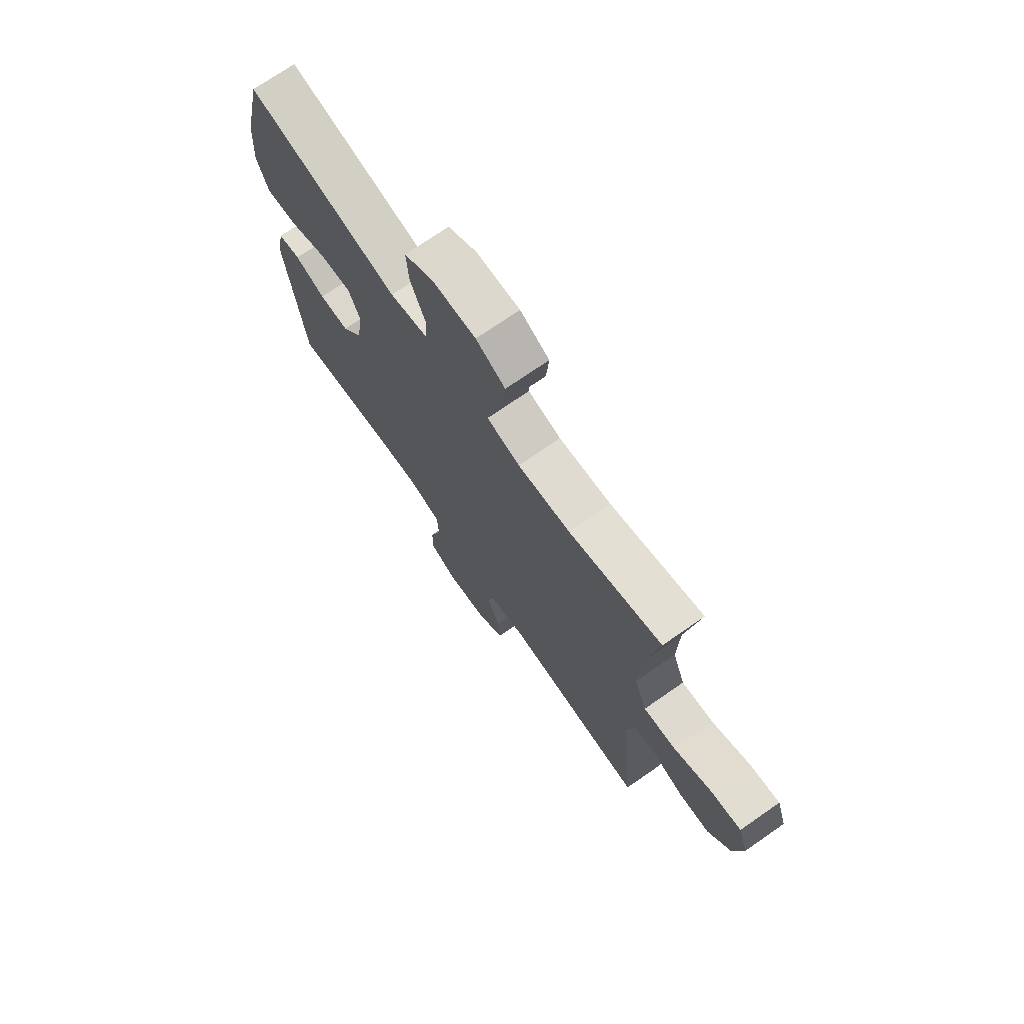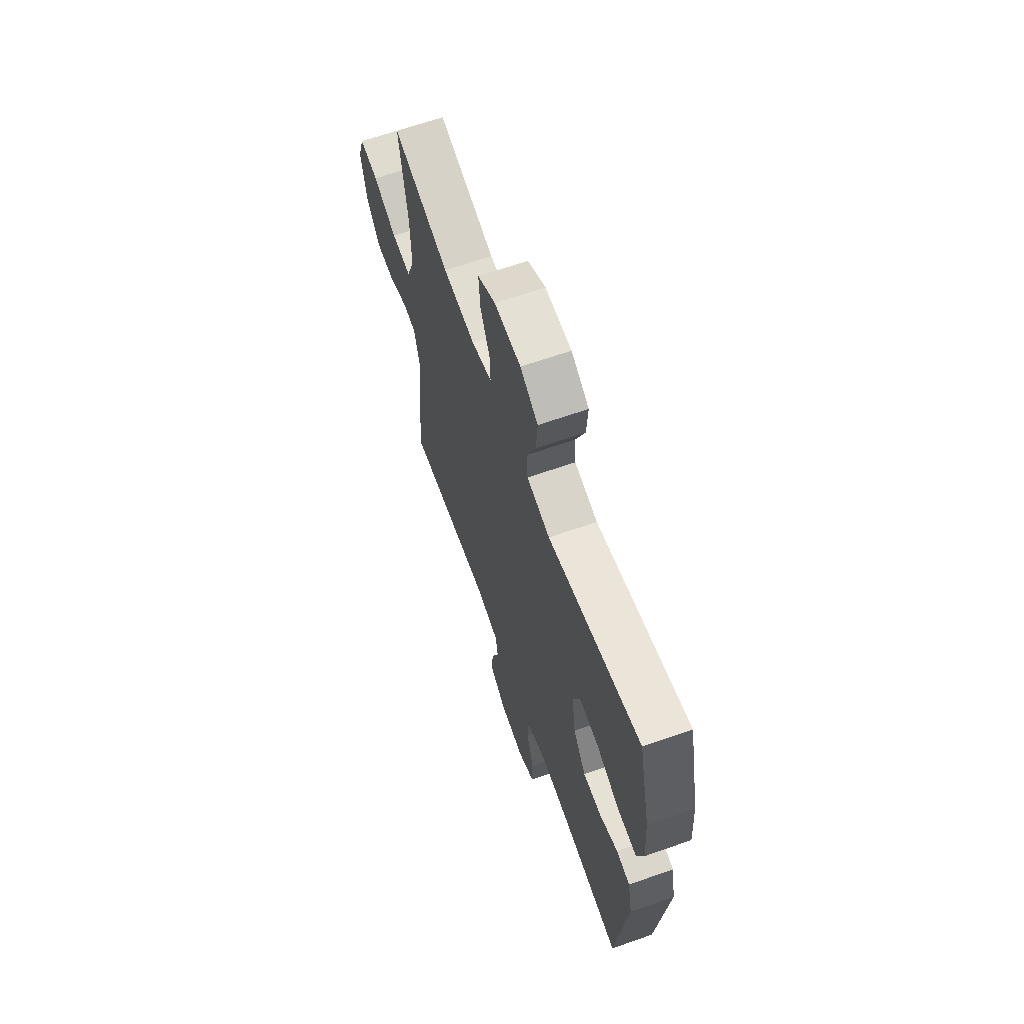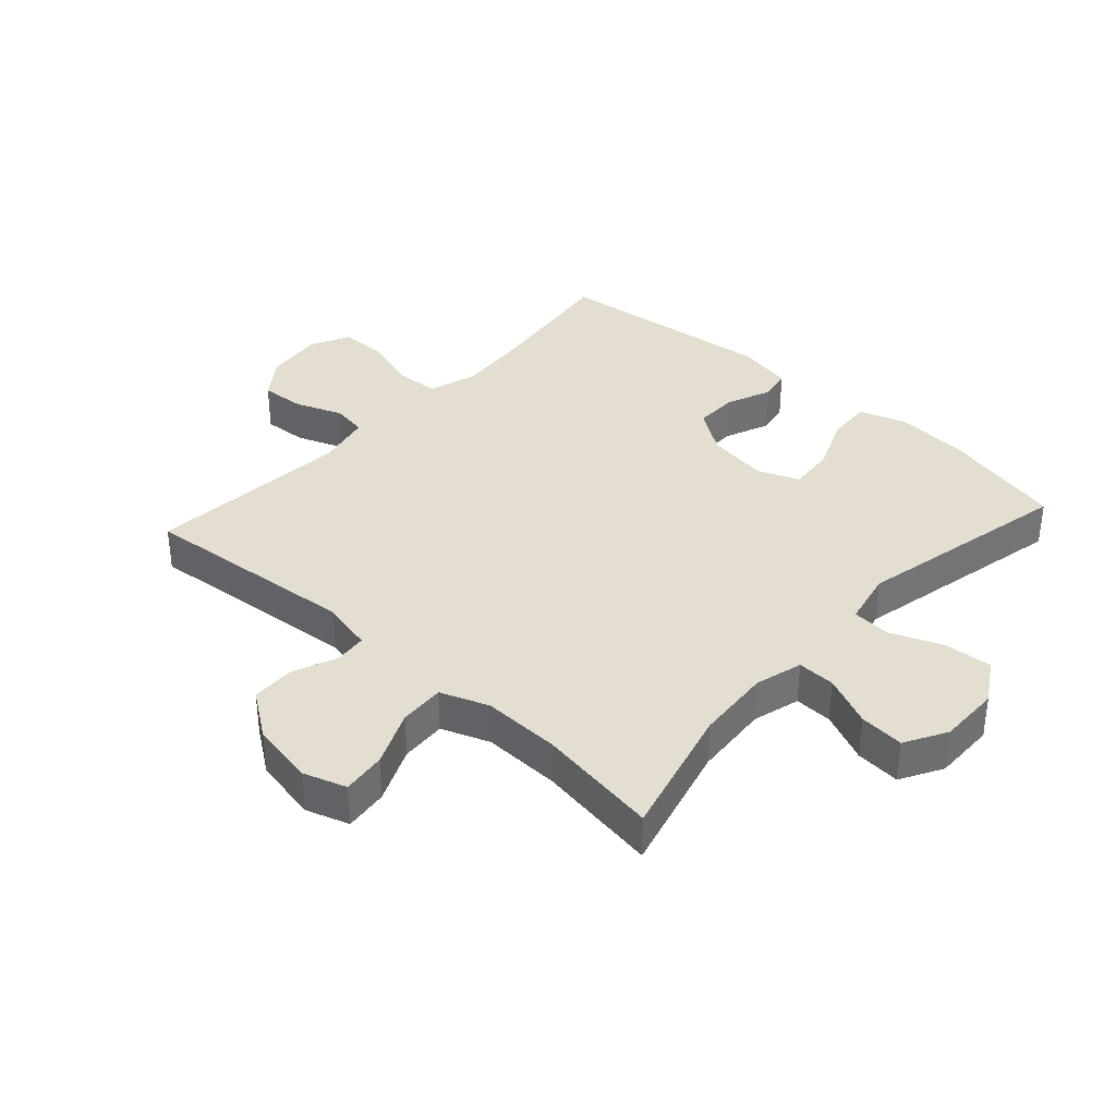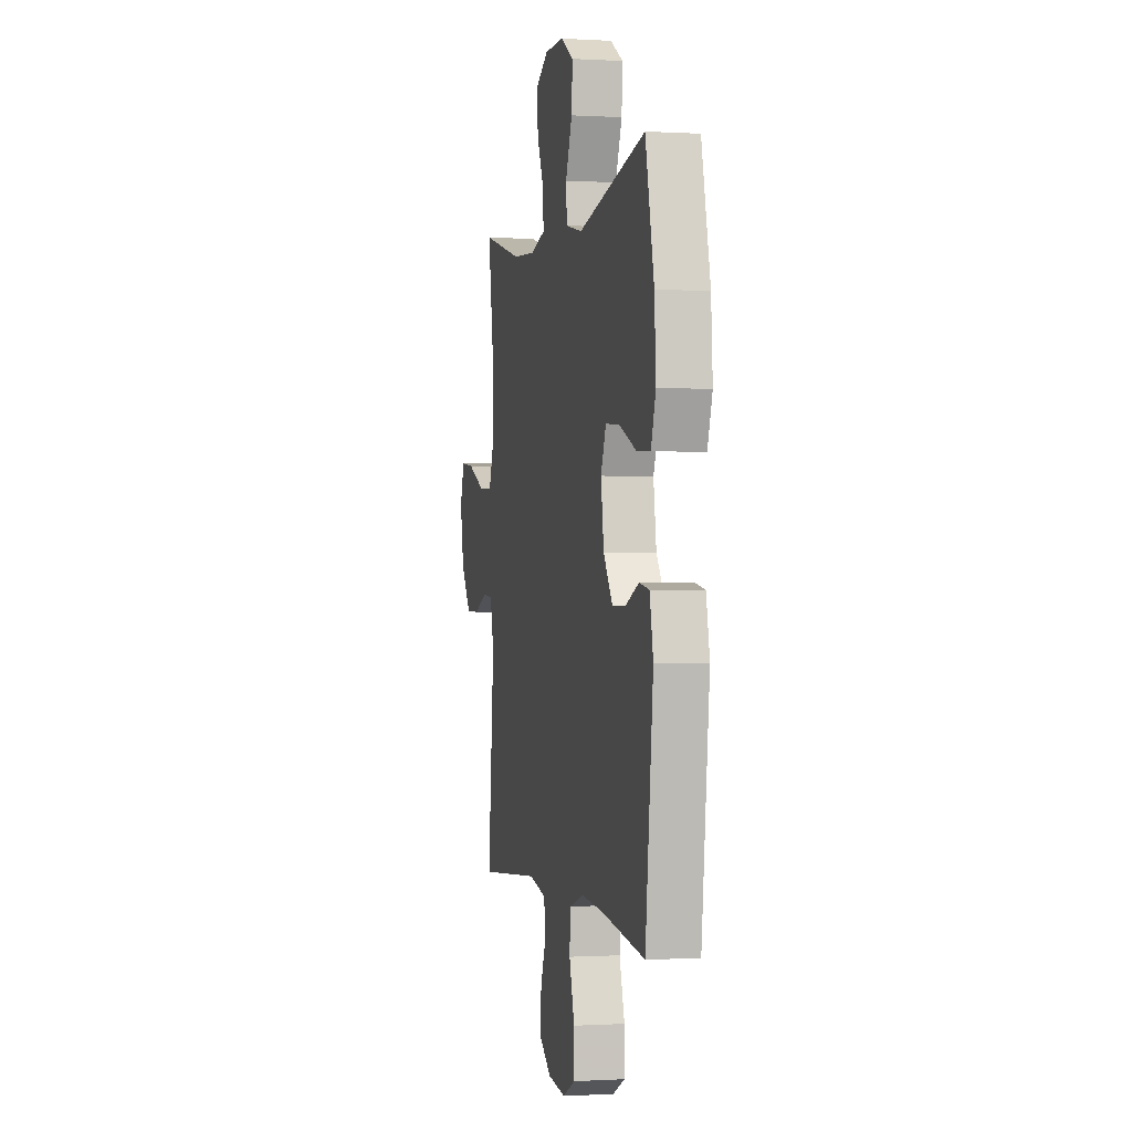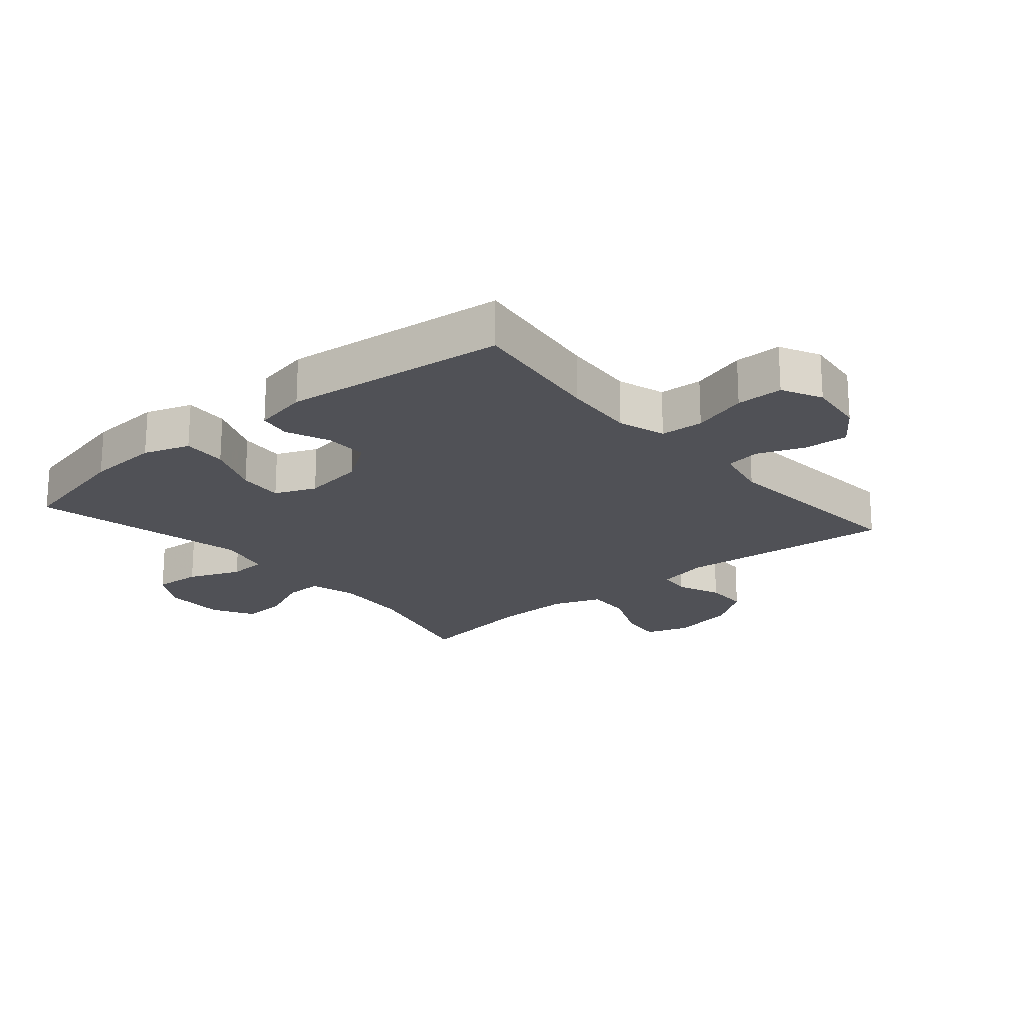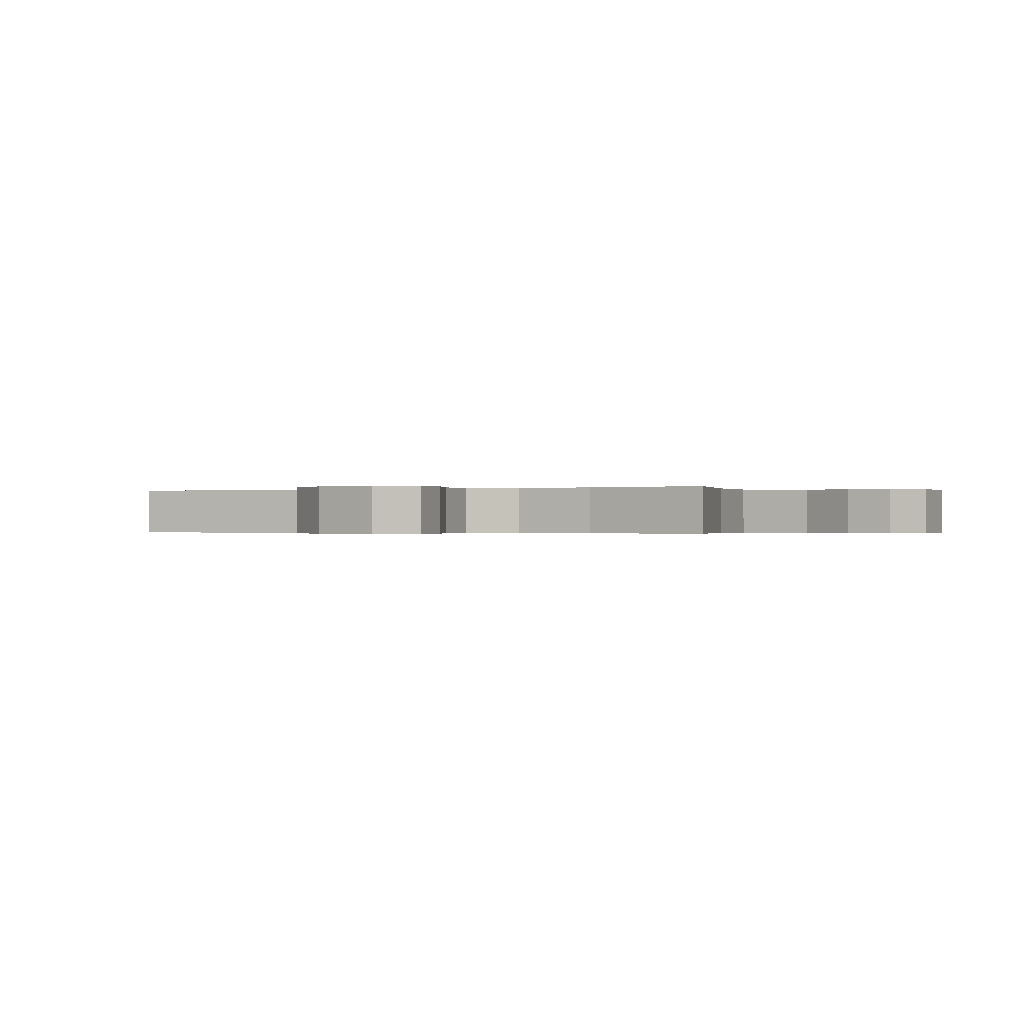
<metadata>
{"format":"obj","ext":"obj","renderer":"f3d","projection":"perspective","resolution":1024,"background":"white","views":[{"elev":72.6,"azim":-124.8,"up":"+Z"},{"elev":64.9,"azim":70.5,"up":"+Z"},{"elev":36.5,"azim":-47.8,"up":"+Y"},{"elev":-0.4,"azim":77.5,"up":"+Z"},{"elev":-20.4,"azim":130.4,"up":"+Y"},{"elev":-0.3,"azim":-62.8,"up":"+Y"}]}
</metadata>
<code>
v -0.5 0.07 0.5
v -0.287 0.07 0.444
v -0.166 0.07 0.435
v -0.09 0.07 0.456
v -0.092 0.07 0.517
v -0.128 0.07 0.598
v -0.134 0.07 0.67
v -0.067 0.07 0.708
v 0.032 0.07 0.707
v 0.099 0.07 0.666
v 0.094 0.07 0.59
v 0.06 0.07 0.506
v 0.064 0.07 0.444
v 0.151 0.07 0.425
v 0.5 0.07 0.5
v 0.545 0.07 0.304
v 0.553 0.07 0.186
v 0.528 0.07 0.112
v 0.457 0.07 0.116
v 0.368 0.07 0.153
v 0.295 0.07 0.159
v 0.268 0.07 0.093
v 0.283 0.07 -0.006
v 0.331 0.07 -0.075
v 0.4 0.07 -0.074
v 0.47 0.07 -0.045
v 0.522 0.07 -0.054
v 0.54 0.07 -0.142
v 0.5 0.07 -0.5
v 0.279 0.07 -0.47
v 0.162 0.07 -0.461
v 0.086 0.07 -0.485
v 0.082 0.07 -0.554
v 0.109 0.07 -0.643
v 0.109 0.07 -0.718
v 0.045 0.07 -0.75
v -0.047 0.07 -0.739
v -0.11 0.07 -0.693
v -0.105 0.07 -0.622
v -0.076 0.07 -0.547
v -0.085 0.07 -0.491
v -0.174 0.07 -0.472
v -0.5 0.07 -0.5
v -0.468 0.07 -0.15
v -0.487 0.07 -0.068
v -0.538 0.07 -0.063
v -0.609 0.07 -0.092
v -0.679 0.07 -0.091
v -0.731 0.07 -0.018
v -0.751 0.07 0.085
v -0.728 0.07 0.154
v -0.658 0.07 0.146
v -0.569 0.07 0.107
v -0.496 0.07 0.103
v -0.467 0.07 0.18
v -0.47 0.07 0.304
v -0.5 0 0.5
v -0.287 0 0.444
v -0.166 0 0.435
v -0.09 0 0.456
v -0.092 0 0.517
v -0.128 0 0.598
v -0.134 0 0.67
v -0.067 0 0.708
v 0.032 0 0.707
v 0.099 0 0.666
v 0.094 0 0.59
v 0.06 0 0.506
v 0.064 0 0.444
v 0.151 0 0.425
v 0.5 0 0.5
v 0.545 0 0.304
v 0.553 0 0.186
v 0.528 0 0.112
v 0.457 0 0.116
v 0.368 0 0.153
v 0.295 0 0.159
v 0.268 0 0.093
v 0.283 0 -0.006
v 0.331 0 -0.075
v 0.4 0 -0.074
v 0.47 0 -0.045
v 0.522 0 -0.054
v 0.54 0 -0.142
v 0.5 0 -0.5
v 0.279 0 -0.47
v 0.162 0 -0.461
v 0.086 0 -0.485
v 0.082 0 -0.554
v 0.109 0 -0.643
v 0.109 0 -0.718
v 0.045 0 -0.75
v -0.047 0 -0.739
v -0.11 0 -0.693
v -0.105 0 -0.622
v -0.076 0 -0.547
v -0.085 0 -0.491
v -0.174 0 -0.472
v -0.5 0 -0.5
v -0.468 0 -0.15
v -0.487 0 -0.068
v -0.538 0 -0.063
v -0.609 0 -0.092
v -0.679 0 -0.091
v -0.731 0 -0.018
v -0.751 0 0.085
v -0.728 0 0.154
v -0.658 0 0.146
v -0.569 0 0.107
v -0.496 0 0.103
v -0.467 0 0.18
v -0.47 0 0.304
f 50 51 52 53
f 50 53 54
f 49 50 54
f 46 47 48 49
f 45 46 49 54
f 44 45 54 55
f 42 43 44
f 41 42 44 55
f 37 38 39 40
f 35 36 37 40
f 33 34 35 40
f 32 33 40 41
f 31 32 41 55
f 27 28 29 30
f 25 26 27 30
f 24 25 30 31
f 23 24 31 55
f 17 18 19 20
f 17 20 21
f 14 15 16 17
f 13 14 17 21
f 9 10 11 12
f 9 12 13
f 8 9 13
f 5 6 7 8
f 4 5 8 13
f 3 4 13 21
f 56 1 2
f 22 23 55 56
f 21 22 56
f 2 3 21 56
f 109 108 107 106
f 110 109 106
f 110 106 105
f 105 104 103 102
f 110 105 102 101
f 111 110 101 100
f 100 99 98
f 111 100 98 97
f 96 95 94 93
f 96 93 92 91
f 96 91 90 89
f 97 96 89 88
f 111 97 88 87
f 86 85 84 83
f 86 83 82 81
f 87 86 81 80
f 111 87 80 79
f 76 75 74 73
f 77 76 73
f 73 72 71 70
f 77 73 70 69
f 68 67 66 65
f 69 68 65
f 69 65 64
f 64 63 62 61
f 69 64 61 60
f 77 69 60 59
f 58 57 112
f 112 111 79 78
f 112 78 77
f 112 77 59 58
f 1 57 58 2
f 2 58 59 3
f 3 59 60 4
f 4 60 61 5
f 5 61 62 6
f 6 62 63 7
f 7 63 64 8
f 8 64 65 9
f 9 65 66 10
f 10 66 67 11
f 11 67 68 12
f 12 68 69 13
f 13 69 70 14
f 14 70 71 15
f 15 71 72 16
f 16 72 73 17
f 17 73 74 18
f 18 74 75 19
f 19 75 76 20
f 20 76 77 21
f 21 77 78 22
f 22 78 79 23
f 23 79 80 24
f 24 80 81 25
f 25 81 82 26
f 26 82 83 27
f 27 83 84 28
f 28 84 85 29
f 29 85 86 30
f 30 86 87 31
f 31 87 88 32
f 32 88 89 33
f 33 89 90 34
f 34 90 91 35
f 35 91 92 36
f 36 92 93 37
f 37 93 94 38
f 38 94 95 39
f 39 95 96 40
f 40 96 97 41
f 41 97 98 42
f 42 98 99 43
f 43 99 100 44
f 44 100 101 45
f 45 101 102 46
f 46 102 103 47
f 47 103 104 48
f 48 104 105 49
f 49 105 106 50
f 50 106 107 51
f 51 107 108 52
f 52 108 109 53
f 53 109 110 54
f 54 110 111 55
f 55 111 112 56
f 56 112 57 1

</code>
